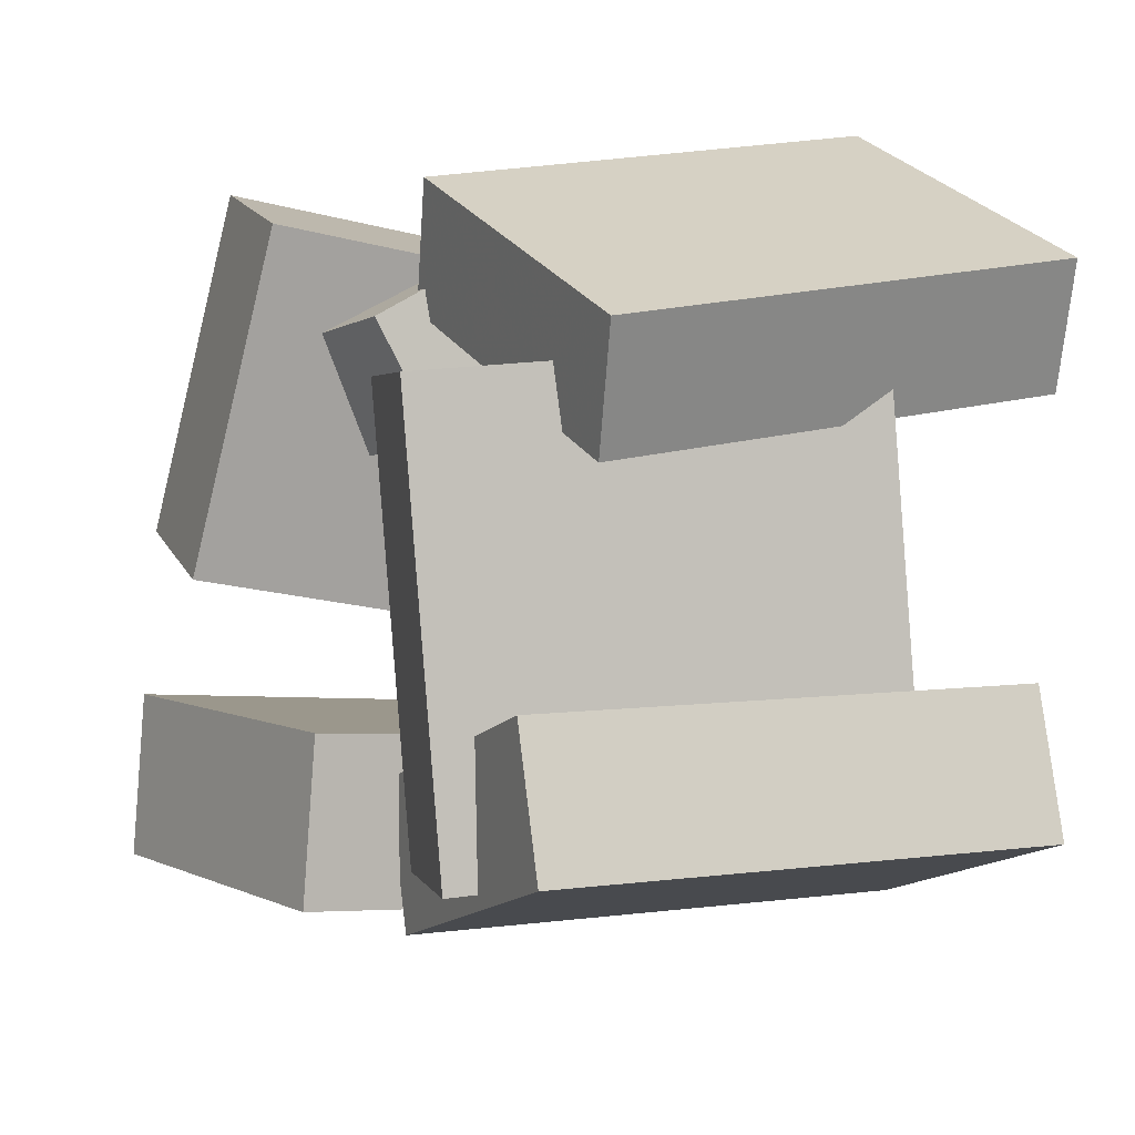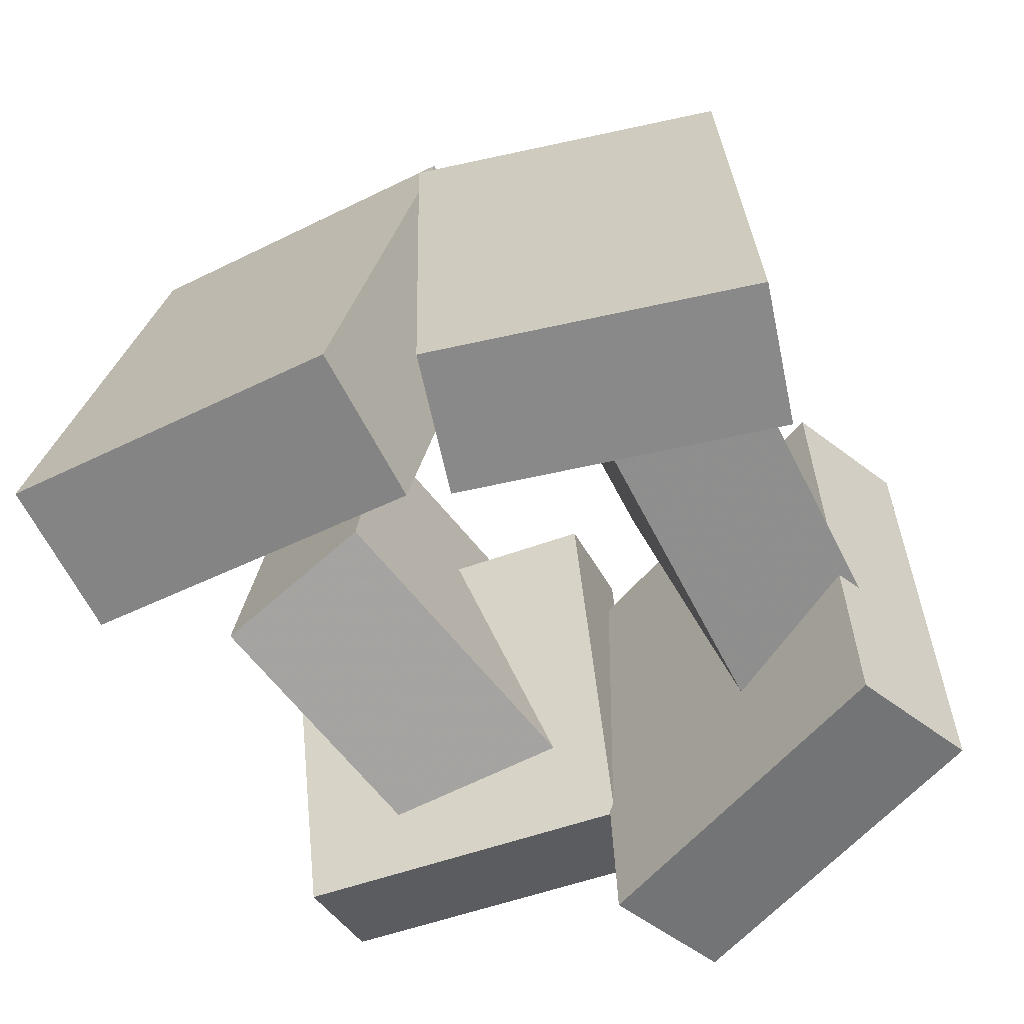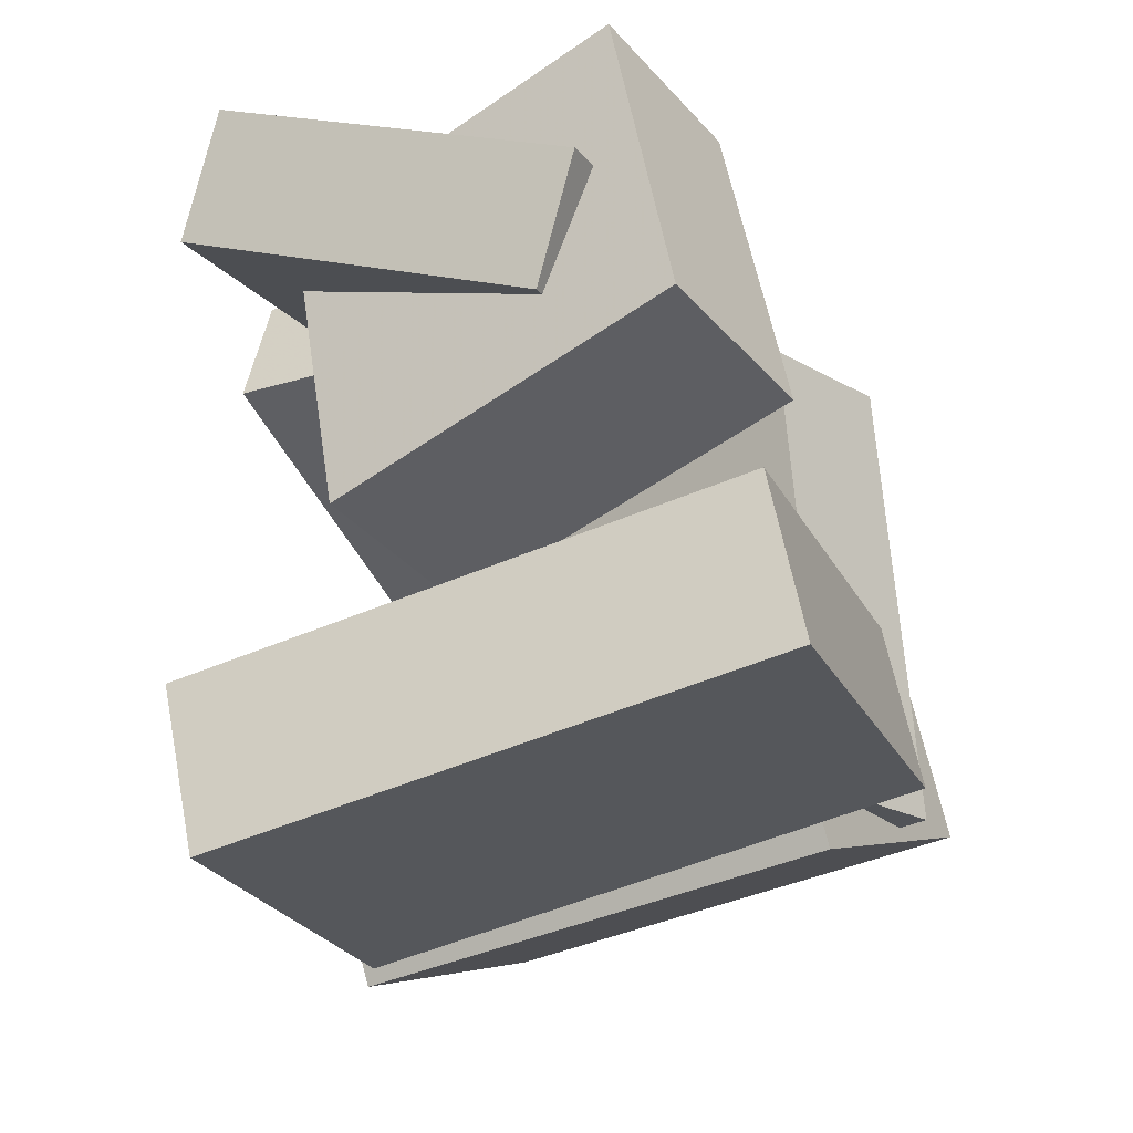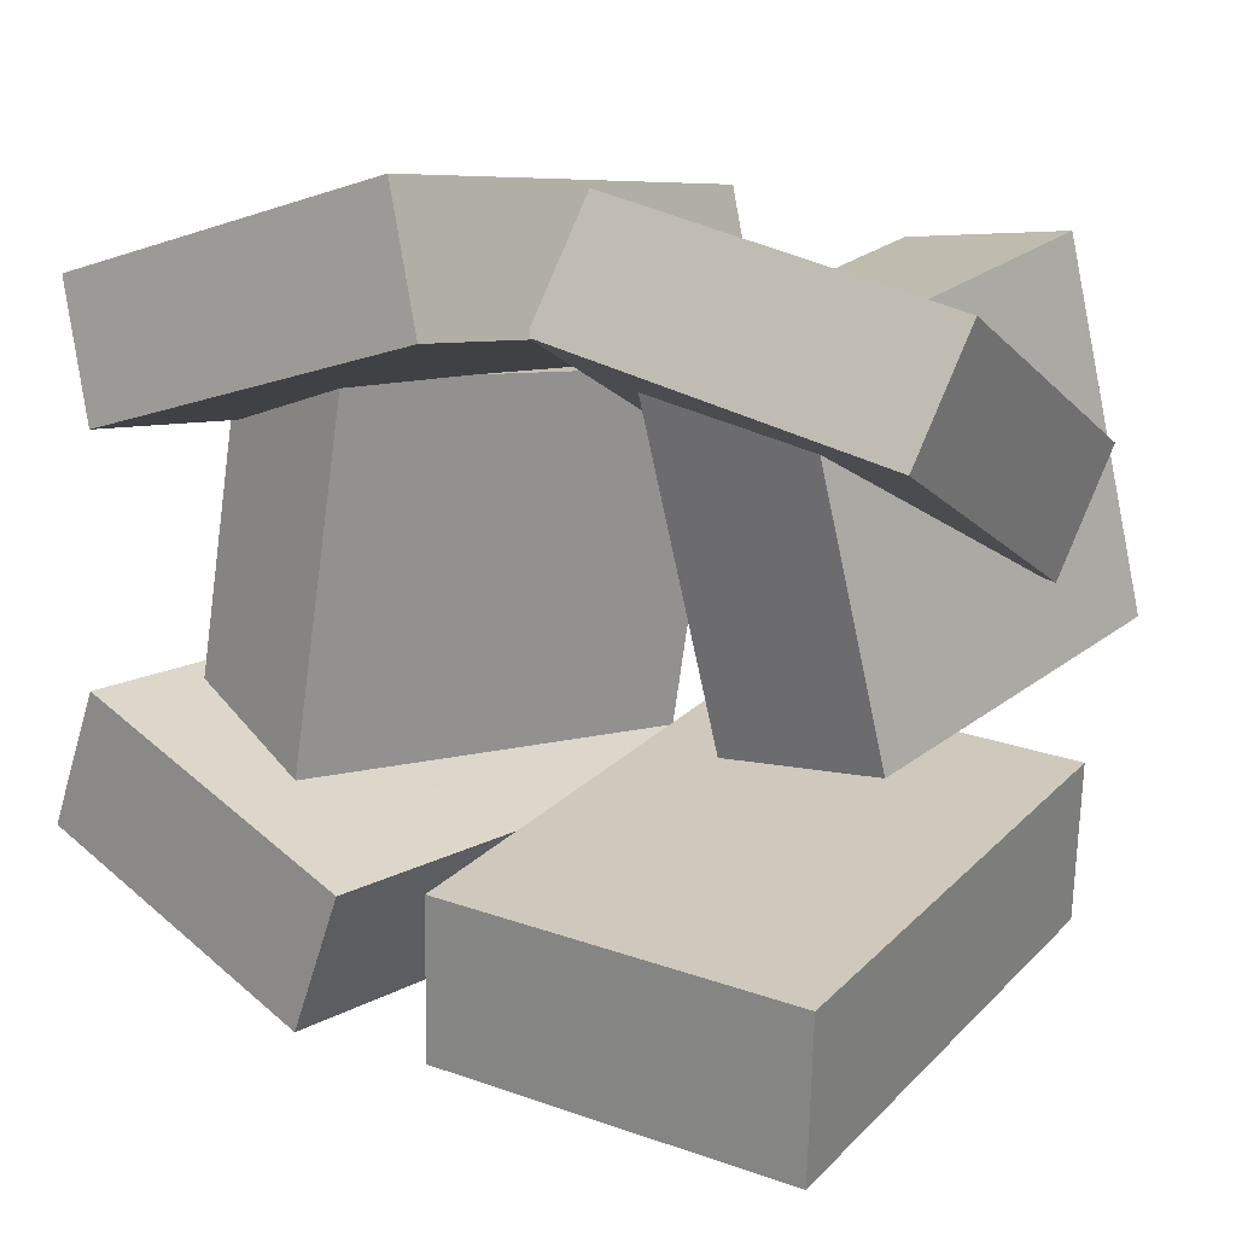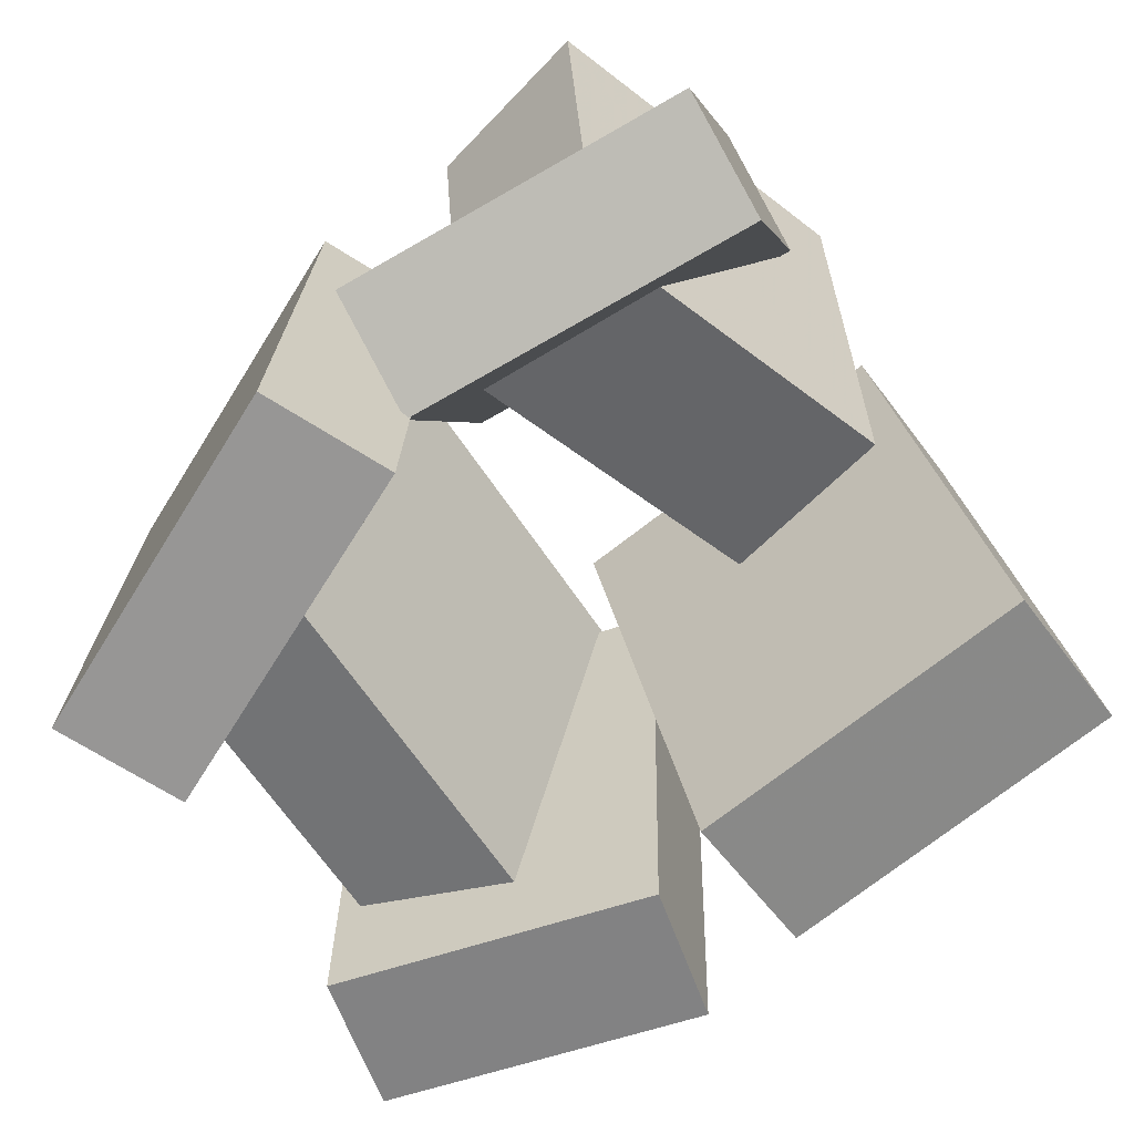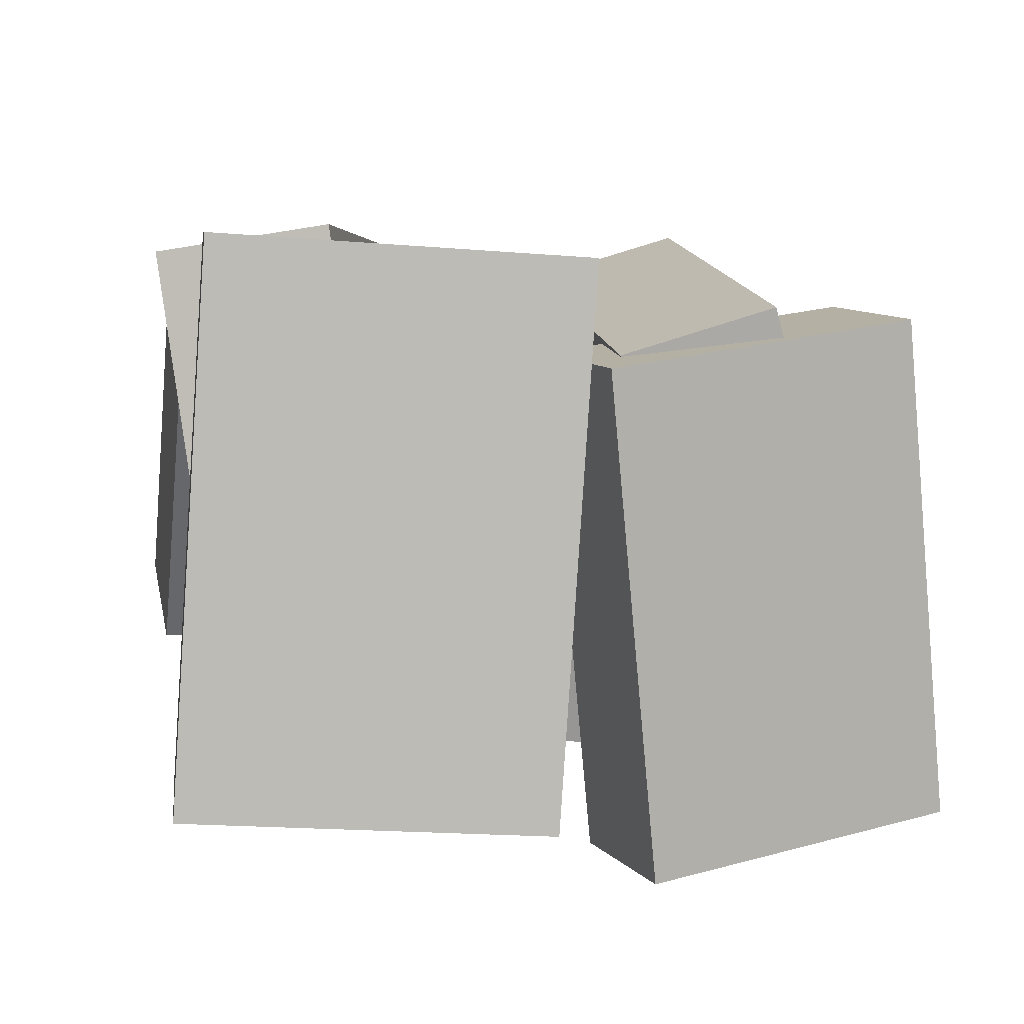
<metadata>
{"format":"obj","ext":"obj","renderer":"f3d","projection":"perspective","resolution":1024,"background":"white","views":[{"elev":12.1,"azim":-117.6,"up":"+Z"},{"elev":-58.4,"azim":-143.9,"up":"+Y"},{"elev":-31.0,"azim":117.2,"up":"+Z"},{"elev":10.7,"azim":35.9,"up":"+Z"},{"elev":-65.9,"azim":43.7,"up":"+Y"},{"elev":-74.9,"azim":-178.8,"up":"+Z"}]}
</metadata>
<code>
v -0.3694 -0.4718 0.2505
v 0.08146 -0.4646 0.3668
v -0.4118 -0.4633 0.4144
v 0.03906 -0.456 0.5307
v -0.3708 0.1378 0.2183
v 0.08 0.145 0.3345
v -0.4132 0.1464 0.3822
v 0.0376 0.1536 0.4984
f 1.0 7.0 5.0
f 1.0 3.0 7.0
f 1.0 4.0 3.0
f 1.0 2.0 4.0
f 3.0 8.0 7.0
f 3.0 4.0 8.0
f 5.0 7.0 8.0
f 5.0 8.0 6.0
f 1.0 5.0 6.0
f 1.0 6.0 2.0
f 2.0 6.0 8.0
f 2.0 8.0 4.0
v 0.1736 -0.07195 -0.111
v 0.127 -0.1702 0.3295
v 0.2333 0.3851 -0.002761
v 0.1867 0.2869 0.4377
v 0.4063 -0.1063 -0.09409
v 0.3597 -0.2046 0.3464
v 0.4659 0.3508 0.01418
v 0.4193 0.2525 0.4547
f 9.0 15.0 13.0
f 9.0 11.0 15.0
f 9.0 12.0 11.0
f 9.0 10.0 12.0
f 11.0 16.0 15.0
f 11.0 12.0 16.0
f 13.0 15.0 16.0
f 13.0 16.0 14.0
f 9.0 13.0 14.0
f 9.0 14.0 10.0
f 10.0 14.0 16.0
f 10.0 16.0 12.0
v -0.5518 -0.367 -0.2347
v -0.4757 -0.3809 -0.06468
v -0.5052 0.2802 -0.2028
v -0.4291 0.2663 -0.03277
v -0.1705 -0.386 -0.407
v -0.09431 -0.3999 -0.237
v -0.1239 0.2612 -0.3751
v -0.0477 0.2473 -0.2051
f 17.0 23.0 21.0
f 17.0 19.0 23.0
f 17.0 20.0 19.0
f 17.0 18.0 20.0
f 19.0 24.0 23.0
f 19.0 20.0 24.0
f 21.0 23.0 24.0
f 21.0 24.0 22.0
f 17.0 21.0 22.0
f 17.0 22.0 18.0
f 18.0 22.0 24.0
f 18.0 24.0 20.0
v 0.4097 -0.2564 -0.4967
v -0.05167 -0.3057 -0.4418
v 0.349 0.4355 -0.3848
v -0.1123 0.3862 -0.3299
v 0.4372 -0.287 -0.2926
v -0.02413 -0.3363 -0.2377
v 0.3766 0.4049 -0.1806
v -0.08477 0.3556 -0.1258
f 25.0 31.0 29.0
f 25.0 27.0 31.0
f 25.0 28.0 27.0
f 25.0 26.0 28.0
f 27.0 32.0 31.0
f 27.0 28.0 32.0
f 29.0 31.0 32.0
f 29.0 32.0 30.0
f 25.0 29.0 30.0
f 25.0 30.0 26.0
f 26.0 30.0 32.0
f 26.0 32.0 28.0
v 0.07568 -0.2837 0.36
v 0.1096 -0.2189 0.5099
v 0.008619 0.1523 0.1869
v 0.04252 0.217 0.3368
v 0.5179 -0.2595 0.2496
v 0.5517 -0.1948 0.3995
v 0.4508 0.1764 0.0765
v 0.4847 0.2412 0.2264
f 33.0 39.0 37.0
f 33.0 35.0 39.0
f 33.0 36.0 35.0
f 33.0 34.0 36.0
f 35.0 40.0 39.0
f 35.0 36.0 40.0
f 37.0 39.0 40.0
f 37.0 40.0 38.0
f 33.0 37.0 38.0
f 33.0 38.0 34.0
f 34.0 38.0 40.0
f 34.0 40.0 36.0
v -0.4666 -0.2347 -0.2373
v -0.3689 -0.2356 0.3332
v -0.3308 0.3094 -0.2596
v -0.2331 0.3085 0.3109
v -0.2737 -0.2841 -0.2704
v -0.176 -0.2851 0.3001
v -0.1379 0.2599 -0.2927
v -0.04025 0.259 0.2778
f 41.0 47.0 45.0
f 41.0 43.0 47.0
f 41.0 44.0 43.0
f 41.0 42.0 44.0
f 43.0 48.0 47.0
f 43.0 44.0 48.0
f 45.0 47.0 48.0
f 45.0 48.0 46.0
f 41.0 45.0 46.0
f 41.0 46.0 42.0
f 42.0 46.0 48.0
f 42.0 48.0 44.0

</code>
